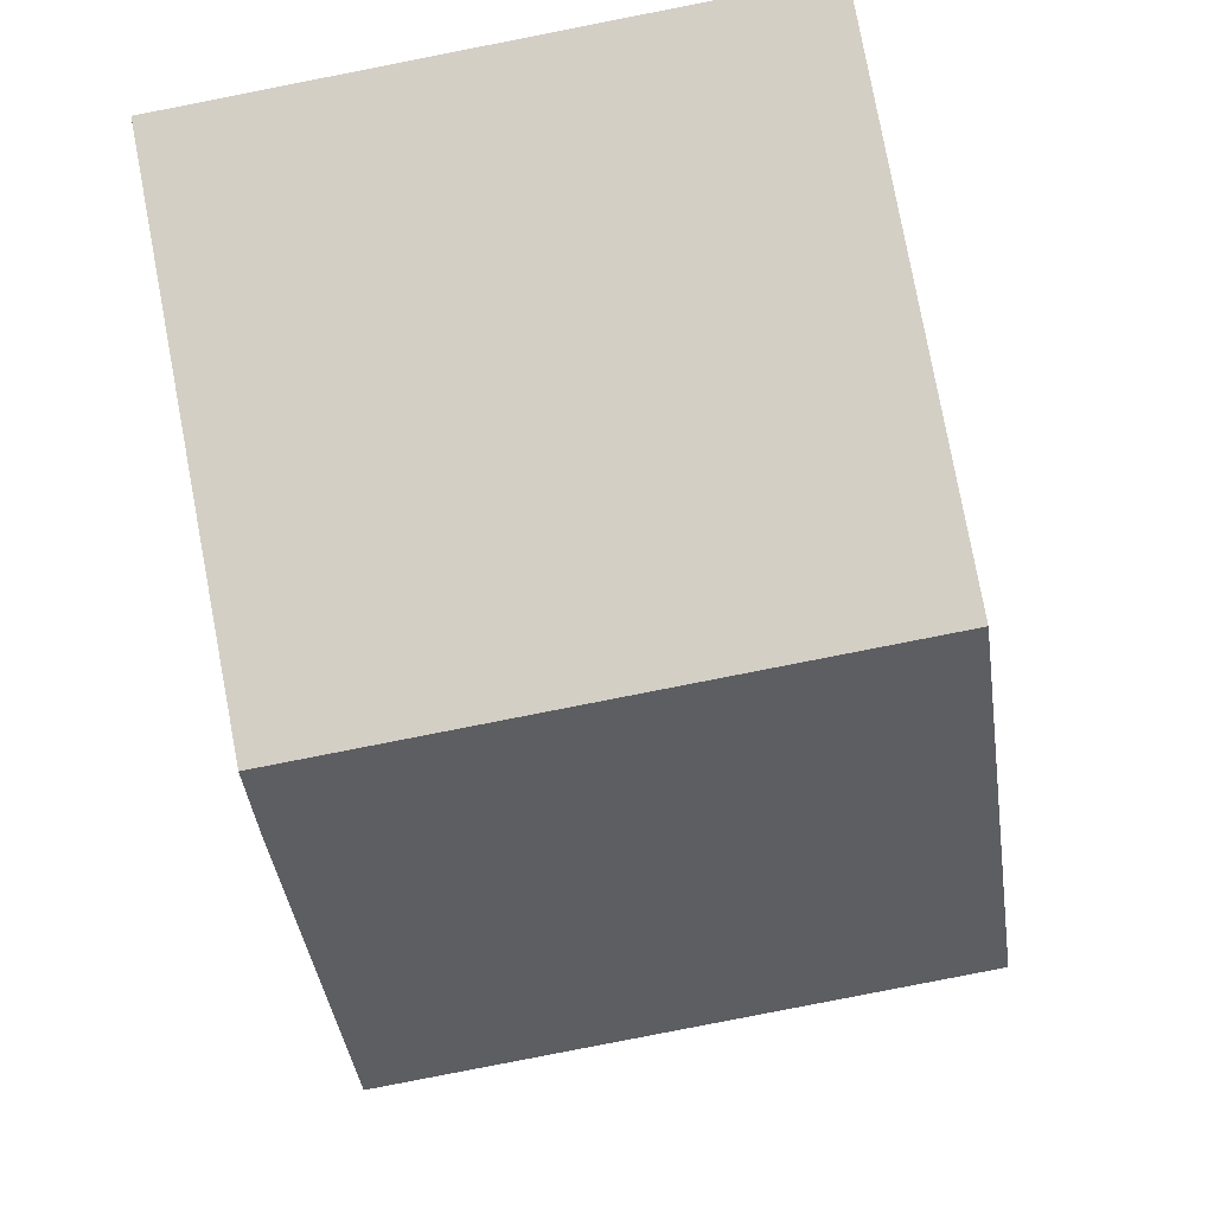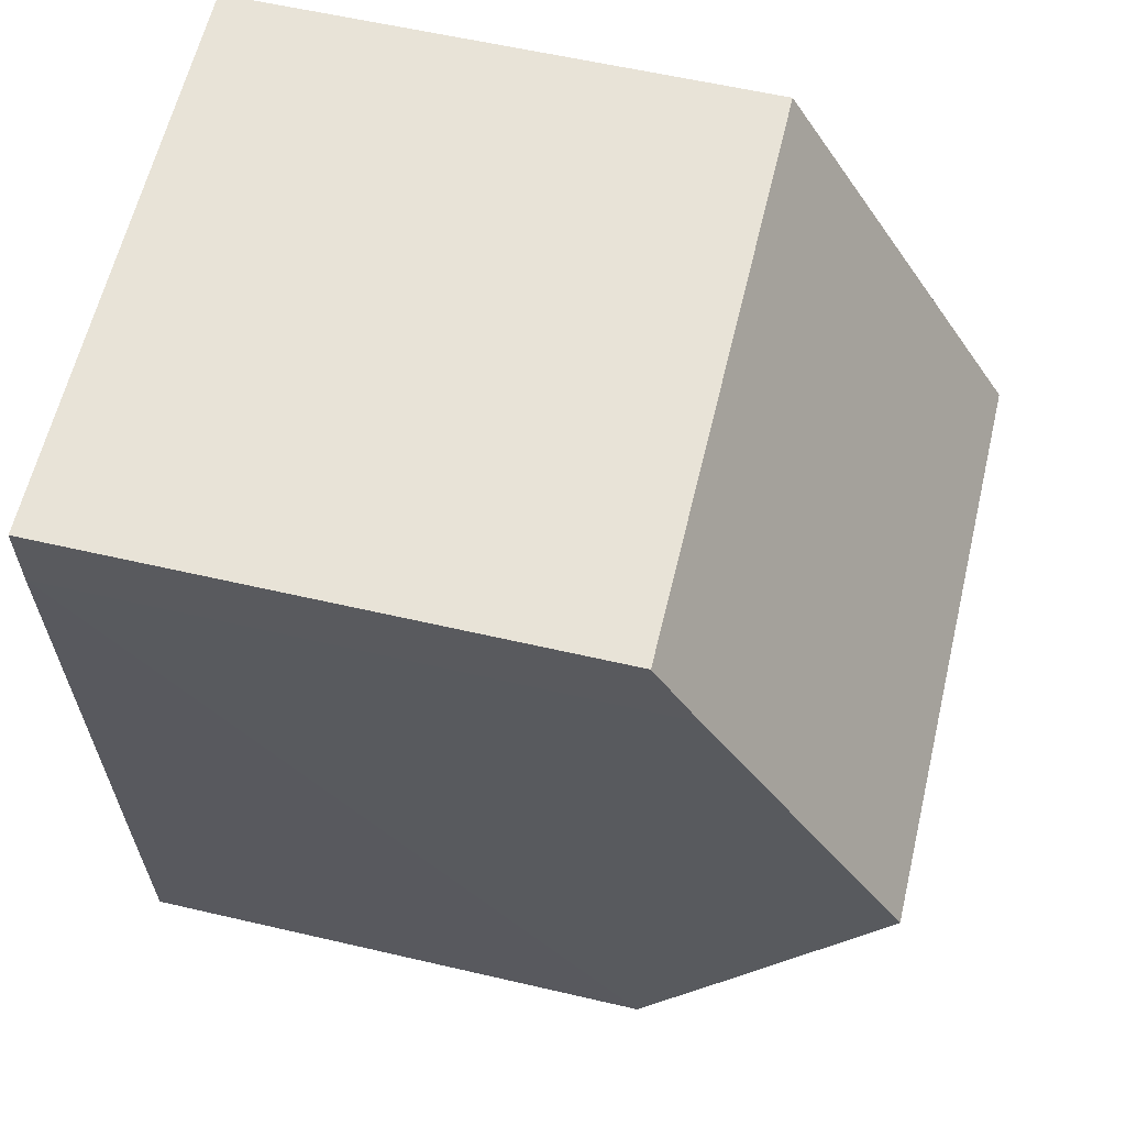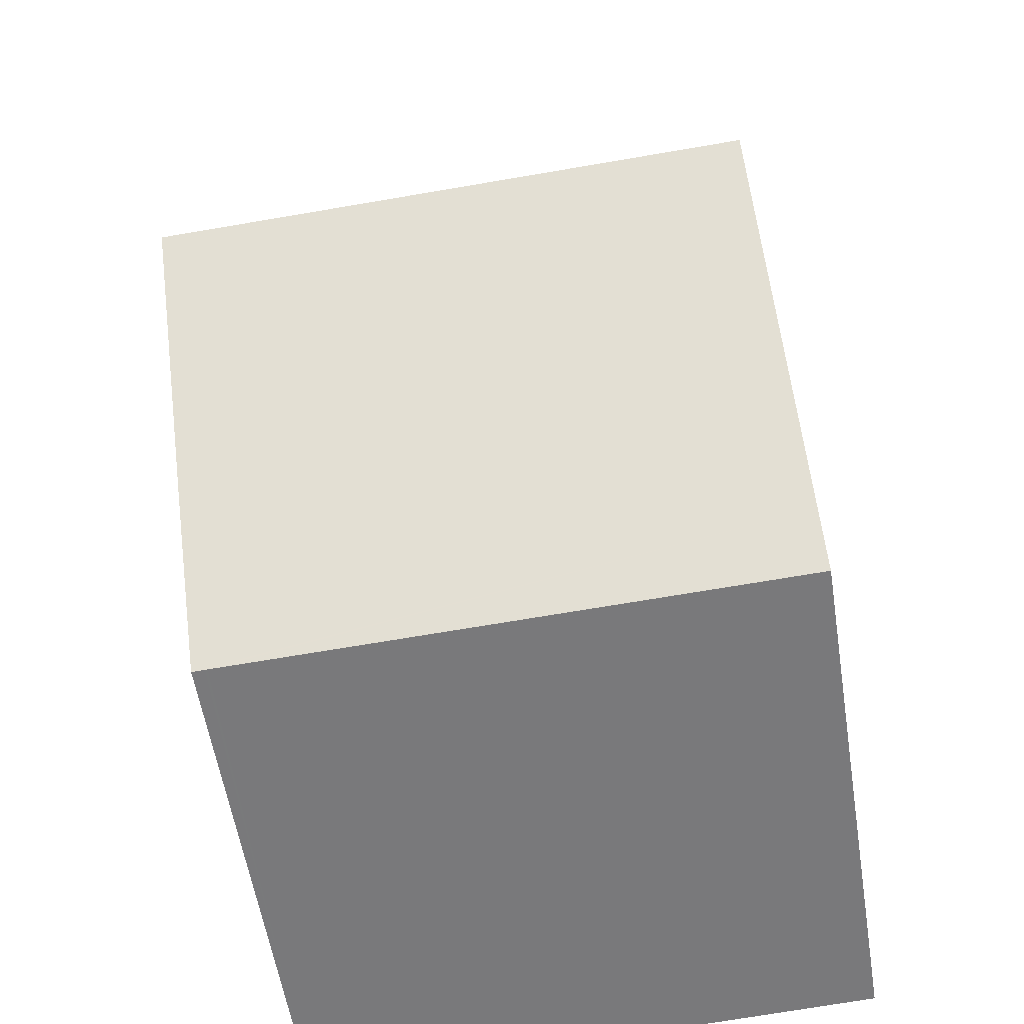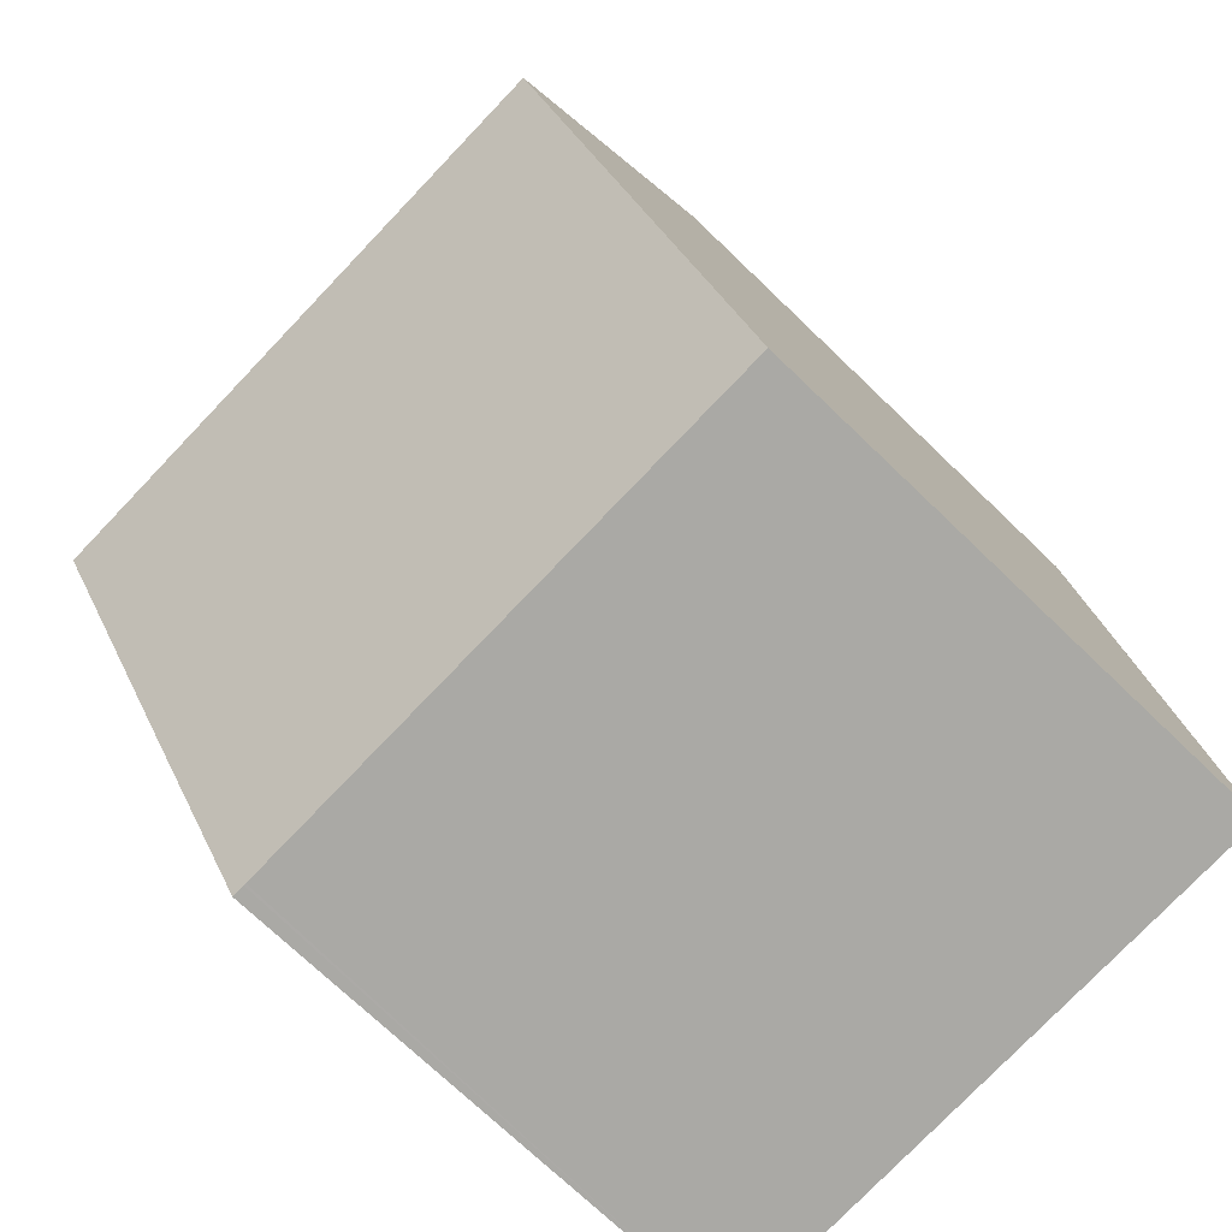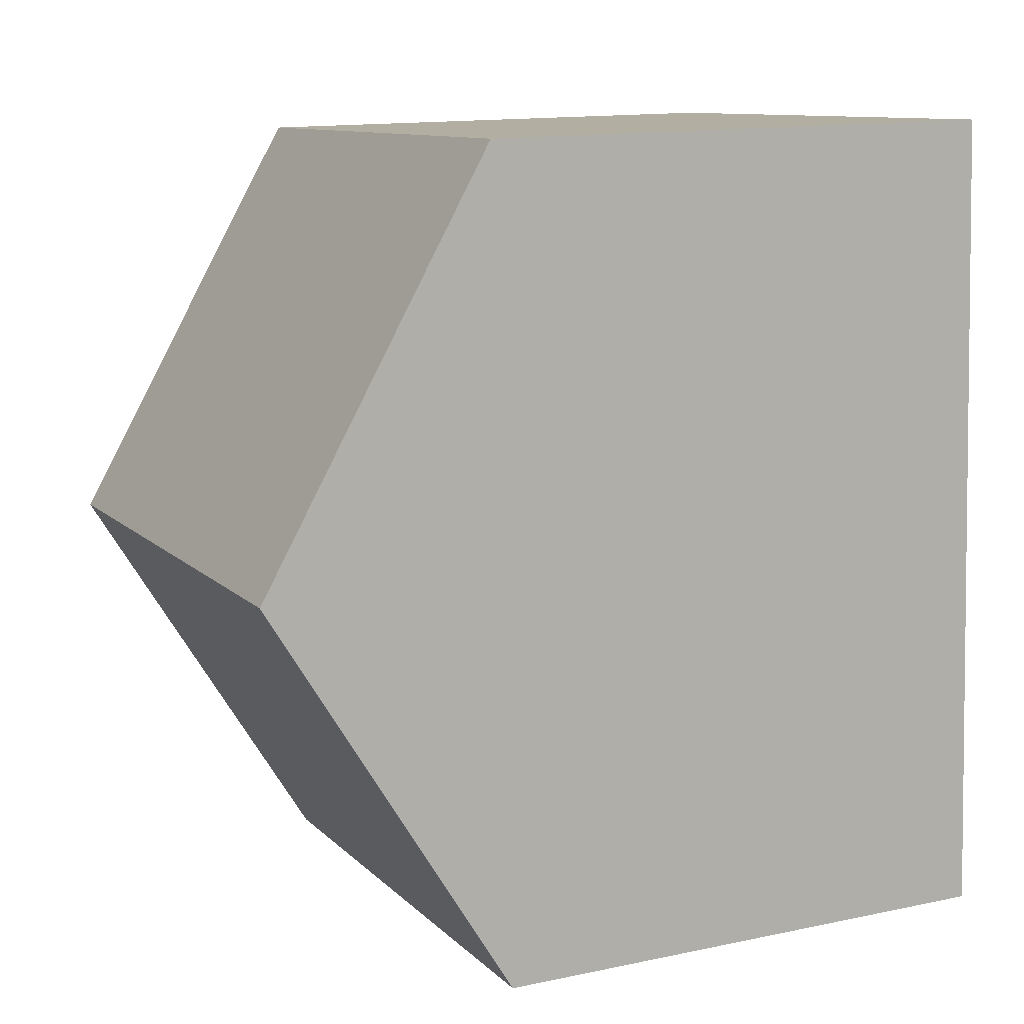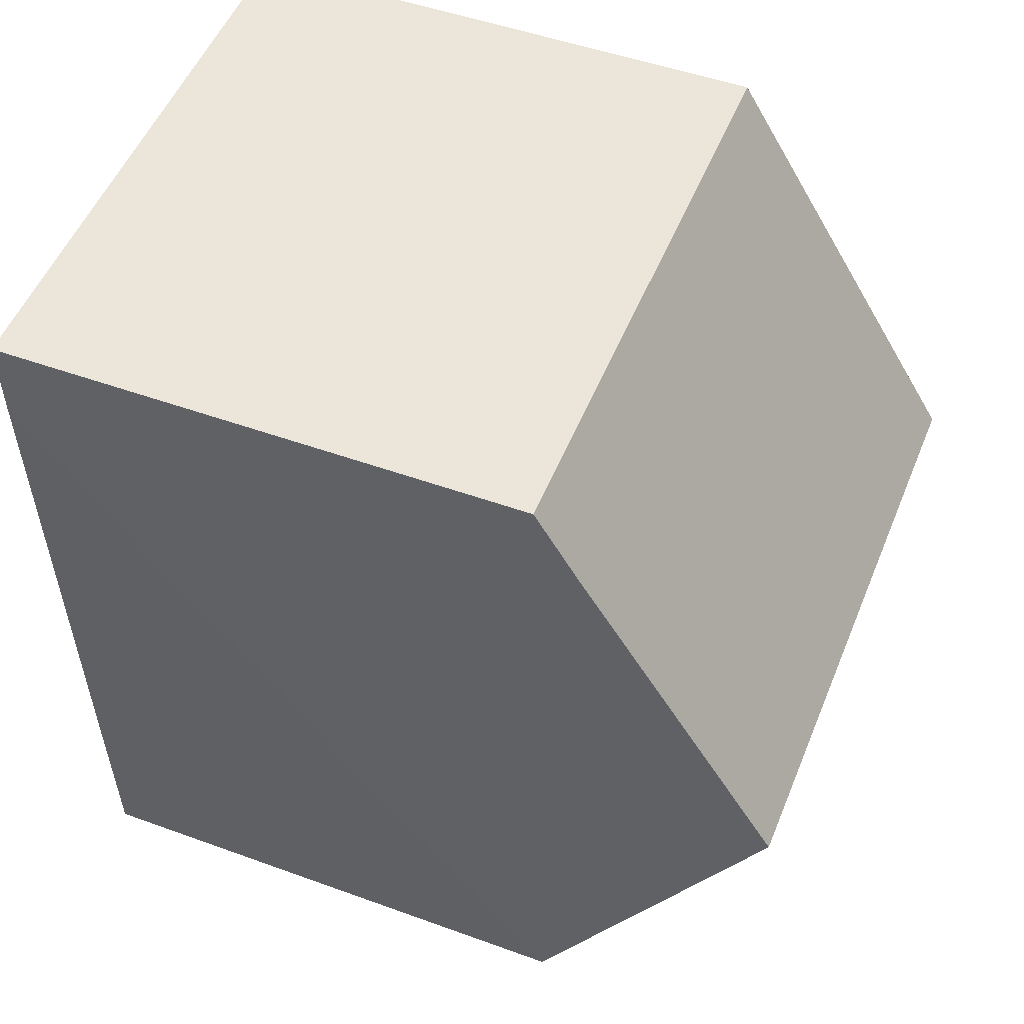
<metadata>
{"format":"obj","ext":"obj","renderer":"f3d","projection":"perspective","resolution":1024,"background":"white","views":[{"elev":79.4,"azim":169.4,"up":"+Z"},{"elev":58.7,"azim":103.5,"up":"+Z"},{"elev":-57.2,"azim":-171.0,"up":"+Z"},{"elev":-73.0,"azim":-133.8,"up":"+Z"},{"elev":13.9,"azim":-115.1,"up":"+Z"},{"elev":49.1,"azim":112.0,"up":"+Z"}]}
</metadata>
<code>
v  0.289 9.664 5.132
v  7.766 7.194 8.935
v  7.551 9.664 4.734
v  7.794 6.653 9.858
v  0.578 6.653 10.25
v  7.399 7.923 1.773
v  0.039 7.052 0.691
v  7.28 6.658 -0.379
v  7.091 6.658 -0.369
v  0 6.646 4.069e-16
v  7.121 6.658 -0.371
v  7.28 2.321e-17 -0.379
v  7.091 2.259e-17 -0.369
v  0 0 0
v  7.121 2.272e-17 -0.371
v  0.039 -4.231e-17 0.691
v  0.289 -3.142e-16 5.132
v  0.578 -6.279e-16 10.25
v  7.794 -6.036e-16 9.858
v  7.766 -5.471e-16 8.935
v  7.551 -2.899e-16 4.734
v  7.399 -1.086e-16 1.773
g defaultobject
f 1 2 3
f 2 1 4
f 4 1 5
f 6 1 3
f 1 6 7
f 7 6 8
f 7 8 9
f 7 9 10
f 9 8 11
f 12 11 8
f 11 12 9
f 9 12 10
f 10 12 13
f 10 13 14
f 13 12 15
f 14 7 10
f 7 14 1
f 1 14 5
f 5 14 16
f 5 16 17
f 5 17 18
f 18 4 5
f 4 18 19
f 4 20 2
f 20 4 19
f 20 3 2
f 3 20 6
f 6 20 8
f 8 20 21
f 8 21 22
f 8 22 12
f 17 19 18
f 19 17 16
f 19 16 14
f 19 14 20
f 20 14 13
f 20 13 21
f 21 13 22
f 22 13 12
f 12 13 15

</code>
